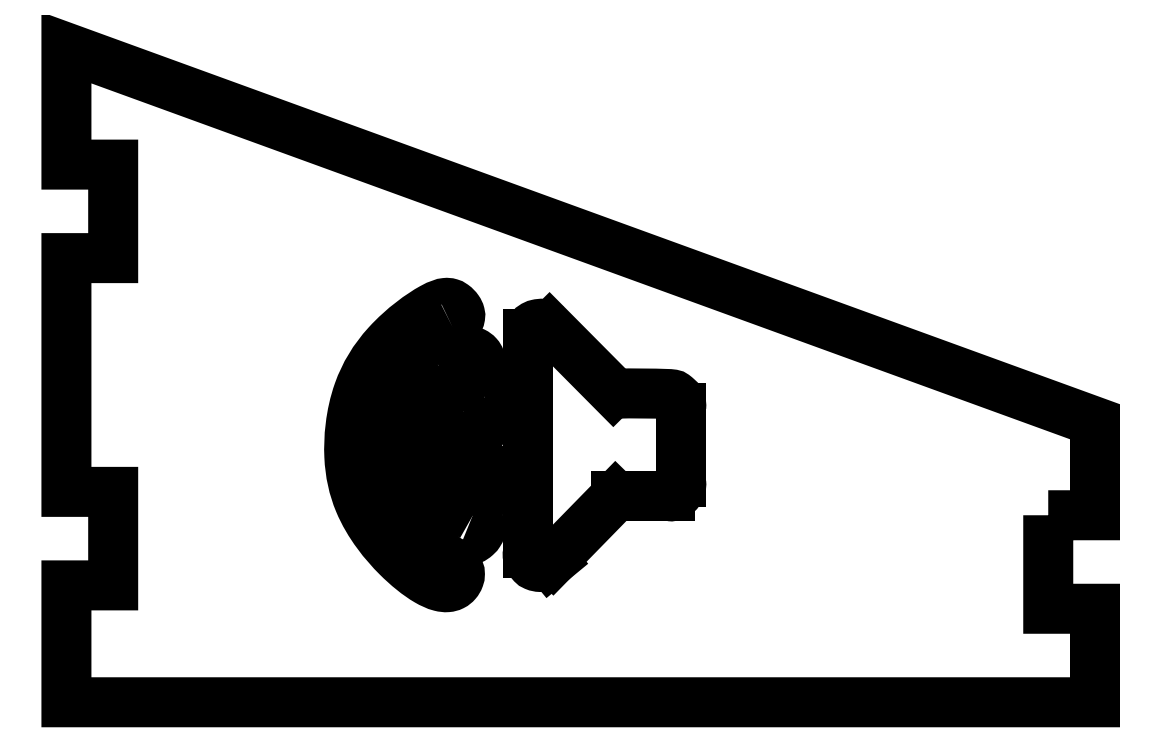
<metadata>
{"format":"dxf","ext":"dxf","renderer":"ezdxf+matplotlib","layout":"modelspace","background":"white","min_lineweight":24,"dpi":150}
</metadata>
<code>
0
SECTION
2
ENTITIES
0
SPLINE
8
0
70
0
71
3
72
72
73
68
74
0
42
1e-09
43
1e-10
44
1e-10
40
0
40
0
40
0
40
0
40
0.09916
40
0.09916
40
0.1645
40
0.1645
40
0.2593
40
0.2593
40
0.4296
40
0.4296
40
0.5195
40
0.5195
40
0.597
40
0.597
40
0.6536
40
0.6536
40
1.227
40
1.227
40
4.496
40
4.496
40
5.431
40
5.431
40
7.016
40
7.016
40
8.913
40
8.913
40
10.8
40
10.8
40
12.16
40
12.16
40
13.97
40
13.97
40
16.45
40
16.45
40
17.17
40
17.17
40
17.97
40
17.97
40
18.49
40
18.49
40
18.97
40
18.97
40
19.23
40
19.23
40
19.39
40
19.39
40
19.61
40
19.61
40
19.97
40
19.97
40
20.63
40
20.63
40
21.54
40
21.54
40
22.82
40
22.82
40
23.95
40
23.95
40
25.49
40
25.49
40
27.29
40
27.29
40
28.92
40
28.92
40
31.52
40
31.52
40
34.23
40
34.23
40
34.23
40
34.23
10
51.75
20
37.58
30
0
10
52.08
20
37.58
30
0
10
52.22
20
37.59
30
0
10
52.45
20
37.53
30
0
10
52.53
20
37.49
30
0
10
52.75
20
37.34
30
0
10
52.95
20
37.15
30
0
10
53.1
20
37.02
30
0
10
53.17
20
36.95
30
0
10
53.24
20
36.8
30
0
10
53.28
20
36.71
30
0
10
53.33
20
36.43
30
0
10
53.38
20
36.15
30
0
10
53.29
20
35.74
30
0
10
53.22
20
35.63
30
0
10
53.16
20
35.54
30
0
10
53.08
20
35.45
30
0
10
52.23
20
34.67
30
0
10
51.83
20
34.74
30
0
10
51.34
20
34.08
30
0
10
51.24
20
33.9
30
0
10
50.93
20
33.22
30
0
10
50.89
20
33.02
30
0
10
50.88
20
32.55
30
0
10
50.91
20
32.06
30
0
10
50.96
20
31.62
30
0
10
51
20
31.45
30
0
10
51.15
20
31.17
30
0
10
51.24
20
31.06
30
0
10
51.54
20
30.74
30
0
10
51.87
20
30.4
30
0
10
52.77
20
29.71
30
0
10
52.91
20
29.74
30
0
10
53.13
20
29.43
30
0
10
53.2
20
29.33
30
0
10
53.31
20
29
30
0
10
53.35
20
28.82
30
0
10
53.35
20
28.52
30
0
10
53.33
20
28.42
30
0
10
53.24
20
28.18
30
0
10
53.14
20
27.93
30
0
10
52.9
20
27.66
30
0
10
52.8
20
27.59
30
0
10
52.6
20
27.49
30
0
10
52.46
20
27.44
30
0
10
51.89
20
27.32
30
0
10
51.74
20
27.34
30
0
10
51.59
20
27.37
30
0
10
51.47
20
27.4
30
0
10
50.98
20
27.64
30
0
10
50.51
20
27.94
30
0
10
49.65
20
28.66
30
0
10
49.25
20
29.18
30
0
10
48.85
20
29.71
30
0
10
48.54
20
30.19
30
0
10
48.18
20
31.57
30
0
10
48.2
20
32.04
30
0
10
48.21
20
32.52
30
0
10
48.16
20
32.8
30
0
10
48.19
20
33.39
30
0
10
48.28
20
33.66
30
0
10
48.47
20
34.19
30
0
10
48.49
20
34.25
30
0
10
48.61
20
34.79
30
0
10
48.7
20
34.95
30
0
10
49.08
20
35.53
30
0
10
49.38
20
35.94
30
0
10
49.5
20
36.1
30
0
0
SPLINE
8
0
70
0
71
3
72
10
73
6
74
0
42
1e-09
43
1e-10
44
1e-10
40
0
40
0
40
0
40
0
40
0.1782
40
0.1782
40
0.3793
40
0.3793
40
0.3793
40
0.3793
10
49.5
20
36.1
30
0
10
49.87
20
36.56
30
0
10
50.25
20
36.86
30
0
10
50.93
20
37.29
30
0
10
51.34
20
37.47
30
0
10
51.75
20
37.58
30
0
0
SPLINE
8
0
70
0
71
3
72
40
73
36
74
0
42
1e-09
43
1e-10
44
1e-10
40
0
40
0
40
0
40
0
40
0.03133
40
0.03133
40
0.08008
40
0.08008
40
0.1356
40
0.1356
40
0.1837
40
0.1837
40
0.2458
40
0.2458
40
0.2905
40
0.2905
40
0.3297
40
0.3297
40
0.358
40
0.358
40
0.3926
40
0.3926
40
0.4678
40
0.4678
40
0.6732
40
0.6732
40
0.8843
40
0.8843
40
1.072
40
1.072
40
1.129
40
1.129
40
1.148
40
1.148
40
1.158
40
1.158
40
1.171
40
1.171
40
1.171
40
1.171
10
50.42
20
24.9
30
0
10
50.52
20
24.87
30
0
10
50.61
20
24.82
30
0
10
50.82
20
24.65
30
0
10
50.93
20
24.52
30
0
10
51.12
20
24.23
30
0
10
51.21
20
24.04
30
0
10
51.28
20
23.66
30
0
10
51.27
20
23.51
30
0
10
51.21
20
23.25
30
0
10
51.15
20
23.13
30
0
10
51.06
20
22.99
30
0
10
50.98
20
22.88
30
0
10
50.66
20
22.59
30
0
10
50.49
20
22.48
30
0
10
50.19
20
22.35
30
0
10
50.04
20
22.32
30
0
10
49.65
20
22.32
30
0
10
49.45
20
22.37
30
0
10
49
20
22.52
30
0
10
48.68
20
22.68
30
0
10
47.07
20
23.61
30
0
10
46.69
20
23.9
30
0
10
45.41
20
25.16
30
0
10
44.36
20
26.4
30
0
10
43.15
20
29.06
30
0
10
42.78
20
30.18
30
0
10
42.69
20
31.97
30
0
10
42.67
20
32.95
30
0
10
42.7
20
33.71
30
0
10
42.73
20
34.76
30
0
10
43.88
20
37.5
30
0
10
44.31
20
38.25
30
0
10
45.46
20
39.9
30
0
10
46.1
20
40.56
30
0
10
46.77
20
41.05
30
0
0
SPLINE
8
0
70
0
71
3
72
22
73
18
74
0
42
1e-09
43
1e-10
44
1e-10
40
0
40
0
40
0
40
0
40
0.4008
40
0.4008
40
0.5091
40
0.5091
40
0.6032
40
0.6032
40
0.6853
40
0.6853
40
0.7459
40
0.7459
40
0.8024
40
0.8024
40
0.8715
40
0.8715
40
0.9511
40
0.9511
40
0.9511
40
0.9511
10
46.77
20
41.05
30
0
10
47.93
20
41.72
30
0
10
48.47
20
42.31
30
0
10
49.36
20
42.6
30
0
10
49.6
20
42.65
30
0
10
50.13
20
42.62
30
0
10
50.36
20
42.55
30
0
10
50.73
20
42.37
30
0
10
50.89
20
42.25
30
0
10
51.11
20
42
30
0
10
51.18
20
41.88
30
0
10
51.27
20
41.62
30
0
10
51.29
20
41.49
30
0
10
51.27
20
41.2
30
0
10
51.23
20
41.04
30
0
10
51.1
20
40.72
30
0
10
51
20
40.55
30
0
10
50.9
20
40.4
30
0
0
LINE
8
0
10
50.9
20
40.4
30
0
11
50.5
21
40.1
31
0
0
LINE
8
0
10
50.5
20
40.1
30
0
11
50
21
39.8
31
0
0
SPLINE
8
0
70
0
71
3
72
18
73
14
74
0
42
1e-09
43
1e-10
44
1e-10
40
0
40
0
40
0
40
0
40
0.1024
40
0.1024
40
0.1826
40
0.1826
40
0.2259
40
0.2259
40
0.2461
40
0.2461
40
0.2594
40
0.2594
40
0.2721
40
0.2721
40
0.2721
40
0.2721
10
50
20
39.8
30
0
10
49.69
20
39.66
30
0
10
48.88
20
39.26
30
0
10
47.02
20
37.49
30
0
10
46.54
20
36.8
30
0
10
45.62
20
34.69
30
0
10
45.42
20
34.23
30
0
10
45.39
20
32.17
30
0
10
45.42
20
30.88
30
0
10
46.39
20
28.36
30
0
10
46.87
20
27.66
30
0
10
47.99
20
26.48
30
0
10
48.86
20
25.76
30
0
10
50.42
20
24.9
30
0
0
LINE
8
0
10
59.04
20
20.18
30
0
11
58.7
21
19.9
31
0
0
SPLINE
8
0
70
0
71
3
72
22
73
18
74
0
42
1e-09
43
1e-10
44
1e-10
40
0
40
0
40
0
40
0
40
0.09467
40
0.09467
40
0.1877
40
0.1877
40
0.2896
40
0.2896
40
0.3635
40
0.3635
40
0.4405
40
0.4405
40
0.4644
40
0.4644
40
0.5041
40
0.5041
40
0.5507
40
0.5507
40
0.5507
40
0.5507
10
58.7
20
19.9
30
0
10
58.46
20
19.7
30
0
10
58.27
20
19.59
30
0
10
57.97
20
19.48
30
0
10
57.83
20
19.46
30
0
10
57.5
20
19.47
30
0
10
57.29
20
19.51
30
0
10
56.98
20
19.64
30
0
10
56.89
20
19.71
30
0
10
56.73
20
19.87
30
0
10
56.67
20
19.97
30
0
10
56.6
20
20.09
30
0
10
56.4
20
20.48
30
0
10
56.36
20
20.55
30
0
10
56.34
20
20.61
30
0
10
56.32
20
20.78
30
0
10
56.33
20
20.89
30
0
10
56.35
20
21
30
0
0
LINE
8
0
10
56.35
20
21
30
0
11
56.35
21
44.43
31
0
0
SPLINE
8
0
70
0
71
3
72
18
73
14
74
0
42
1e-09
43
1e-10
44
1e-10
40
0
40
0
40
0
40
0
40
0.1365
40
0.1365
40
0.2982
40
0.2982
40
0.4754
40
0.4754
40
0.6738
40
0.6738
40
0.7726
40
0.7726
40
0.8725
40
0.8725
40
0.8725
40
0.8725
10
56.35
20
44.43
30
0
10
56.57
20
44.83
30
0
10
56.66
20
44.96
30
0
10
56.8
20
45.14
30
0
10
56.88
20
45.22
30
0
10
57.14
20
45.37
30
0
10
57.28
20
45.41
30
0
10
57.5
20
45.46
30
0
10
57.72
20
45.5
30
0
10
58.03
20
45.45
30
0
10
58.13
20
45.42
30
0
10
58.4
20
45.28
30
0
10
58.54
20
45.18
30
0
10
58.66
20
45.09
30
0
0
LINE
8
0
10
58.66
20
45.09
30
0
11
65.5
21
38.2
31
0
0
SPLINE
8
0
70
0
71
3
72
24
73
20
74
0
42
1e-09
43
1e-10
44
1e-10
40
0
40
0
40
0
40
0
40
0.1014
40
0.1014
40
0.1339
40
0.1339
40
0.2209
40
0.2209
40
0.5795
40
0.5795
40
0.6581
40
0.6581
40
0.749
40
0.749
40
0.9281
40
0.9281
40
1.055
40
1.055
40
1.249
40
1.249
40
1.249
40
1.249
10
65.5
20
38.2
30
0
10
65.79
20
38.02
30
0
10
65.79
20
38
30
0
10
65.83
20
37.99
30
0
10
65.84
20
37.99
30
0
10
65.9
20
37.99
30
0
10
65.96
20
38
30
0
10
66.85
20
38.05
30
0
10
71.32
20
38.03
30
0
10
71.91
20
37.9
30
0
10
71.97
20
37.87
30
0
10
72.12
20
37.78
30
0
10
72.25
20
37.66
30
0
10
72.46
20
37.46
30
0
10
72.57
20
37.35
30
0
10
72.7
20
37.14
30
0
10
72.72
20
37.06
30
0
10
72.76
20
36.82
30
0
10
72.76
20
36.65
30
0
10
72.75
20
36.49
30
0
0
LINE
8
0
10
72.75
20
36.49
30
0
11
72.75
21
28.52
31
0
0
SPLINE
8
0
70
0
71
3
72
16
73
12
74
0
42
1e-09
43
1e-10
44
1e-10
40
0
40
0
40
0
40
0
40
0.0863
40
0.0863
40
0.2178
40
0.2178
40
0.3567
40
0.3567
40
0.4451
40
0.4451
40
0.5364
40
0.5364
40
0.5364
40
0.5364
10
72.75
20
28.52
30
0
10
72.77
20
28.24
30
0
10
72.74
20
28.06
30
0
10
72.67
20
27.79
30
0
10
72.58
20
27.64
30
0
10
72.4
20
27.39
30
0
10
72.28
20
27.27
30
0
10
72.05
20
27.11
30
0
10
71.95
20
27.07
30
0
10
71.73
20
27.02
30
0
10
71.61
20
27.02
30
0
10
71.5
20
27.03
30
0
0
LINE
8
0
10
71.5
20
27.03
30
0
11
65.74
21
27.03
31
0
0
LINE
8
0
10
65.74
20
27.03
30
0
11
59.04
21
20.18
31
0
0
SPLINE
8
0
70
0
71
3
72
71
73
67
74
0
42
1e-09
43
1e-10
44
1e-10
40
11.18
40
11.18
40
11.18
40
11.18
40
11.58
40
11.58
40
12.83
40
12.83
40
13.48
40
13.48
40
13.48
40
14.31
40
14.31
40
14.9
40
14.9
40
15.25
40
15.25
40
15.64
40
15.64
40
16.12
40
16.12
40
16.25
40
16.25
40
16.36
40
16.36
40
16.49
40
16.49
40
16.66
40
16.66
40
16.81
40
16.81
40
16.96
40
16.96
40
17.15
40
17.15
40
17.55
40
17.55
40
18.56
40
18.56
40
19.85
40
19.85
40
20.61
40
20.61
40
21.37
40
21.37
40
21.94
40
21.94
40
22.61
40
22.61
40
23.04
40
23.04
40
23.3
40
23.3
40
23.5
40
23.5
40
23.74
40
23.74
40
23.94
40
23.94
40
24.1
40
24.1
40
24.27
40
24.27
40
24.49
40
24.49
40
24.62
40
24.62
40
24.66
40
24.66
40
24.66
40
24.66
10
48.29
20
45.13
30
0
10
47.95
20
44.96
30
0
10
47.61
20
44.79
30
0
10
46.24
20
44.03
30
0
10
44.72
20
43.09
30
0
10
43.01
20
41.37
30
0
10
42.18
20
40.39
30
0
10
41.28
20
38.44
30
0
10
40.11
20
35.91
30
0
10
40.01
20
34.53
30
0
10
39.95
20
32.76
30
0
10
39.9
20
30.08
30
0
10
41.43
20
25.89
30
0
10
42.27
20
24.53
30
0
10
44.55
20
22.03
30
0
10
45.8
20
21.21
30
0
10
47.6
20
20.16
30
0
10
48.32
20
19.9
30
0
10
48.85
20
19.36
30
0
10
48.95
20
19.23
30
0
10
49.06
20
18.96
30
0
10
49.08
20
18.84
30
0
10
49.08
20
18.56
30
0
10
49.05
20
18.42
30
0
10
48.94
20
18.11
30
0
10
48.84
20
17.94
30
0
10
48.61
20
17.68
30
0
10
48.47
20
17.55
30
0
10
48.11
20
17.37
30
0
10
47.93
20
17.33
30
0
10
47.49
20
17.29
30
0
10
47.23
20
17.33
30
0
10
46.51
20
17.51
30
0
10
46.02
20
17.75
30
0
10
44.56
20
18.59
30
0
10
43.42
20
19.53
30
0
10
41.06
20
21.89
30
0
10
39.34
20
23.93
30
0
10
37.7
20
27.88
30
0
10
37.34
20
29.47
30
0
10
37.17
20
33.16
30
0
10
37.36
20
35.75
30
0
10
38.9
20
40.08
30
0
10
39.89
20
41.74
30
0
10
42.99
20
45.14
30
0
10
44.93
20
46.51
30
0
10
46.84
20
47.56
30
0
10
47.26
20
47.67
30
0
10
47.72
20
47.72
30
0
10
47.87
20
47.71
30
0
10
48.13
20
47.64
30
0
10
48.26
20
47.58
30
0
10
48.59
20
47.34
30
0
10
48.76
20
47.16
30
0
10
48.99
20
46.84
30
0
10
49.05
20
46.7
30
0
10
49.12
20
46.45
30
0
10
49.12
20
46.33
30
0
10
49.09
20
46.11
30
0
10
49.05
20
46
30
0
10
48.93
20
45.74
30
0
10
48.79
20
45.5
30
0
10
48.58
20
45.28
30
0
10
48.51
20
45.24
30
0
10
48.36
20
45.16
30
0
10
48.32
20
45.15
30
0
10
48.29
20
45.13
30
0
0
LWPOLYLINE
8
0
90
16
70
1
43
0
10
112
20
25
10
112
20
15
10
117
20
15
10
117
20
5
10
7
20
5
10
7
20
17.5
10
12
20
17.5
10
12
20
27.5
10
7
20
27.5
10
7
20
52.5
10
12
20
52.5
10
12
20
62.5
10
7
20
62.5
10
7
20
75
10
117
20
35
10
117
20
25
0
ENDSEC
0
EOF

</code>
